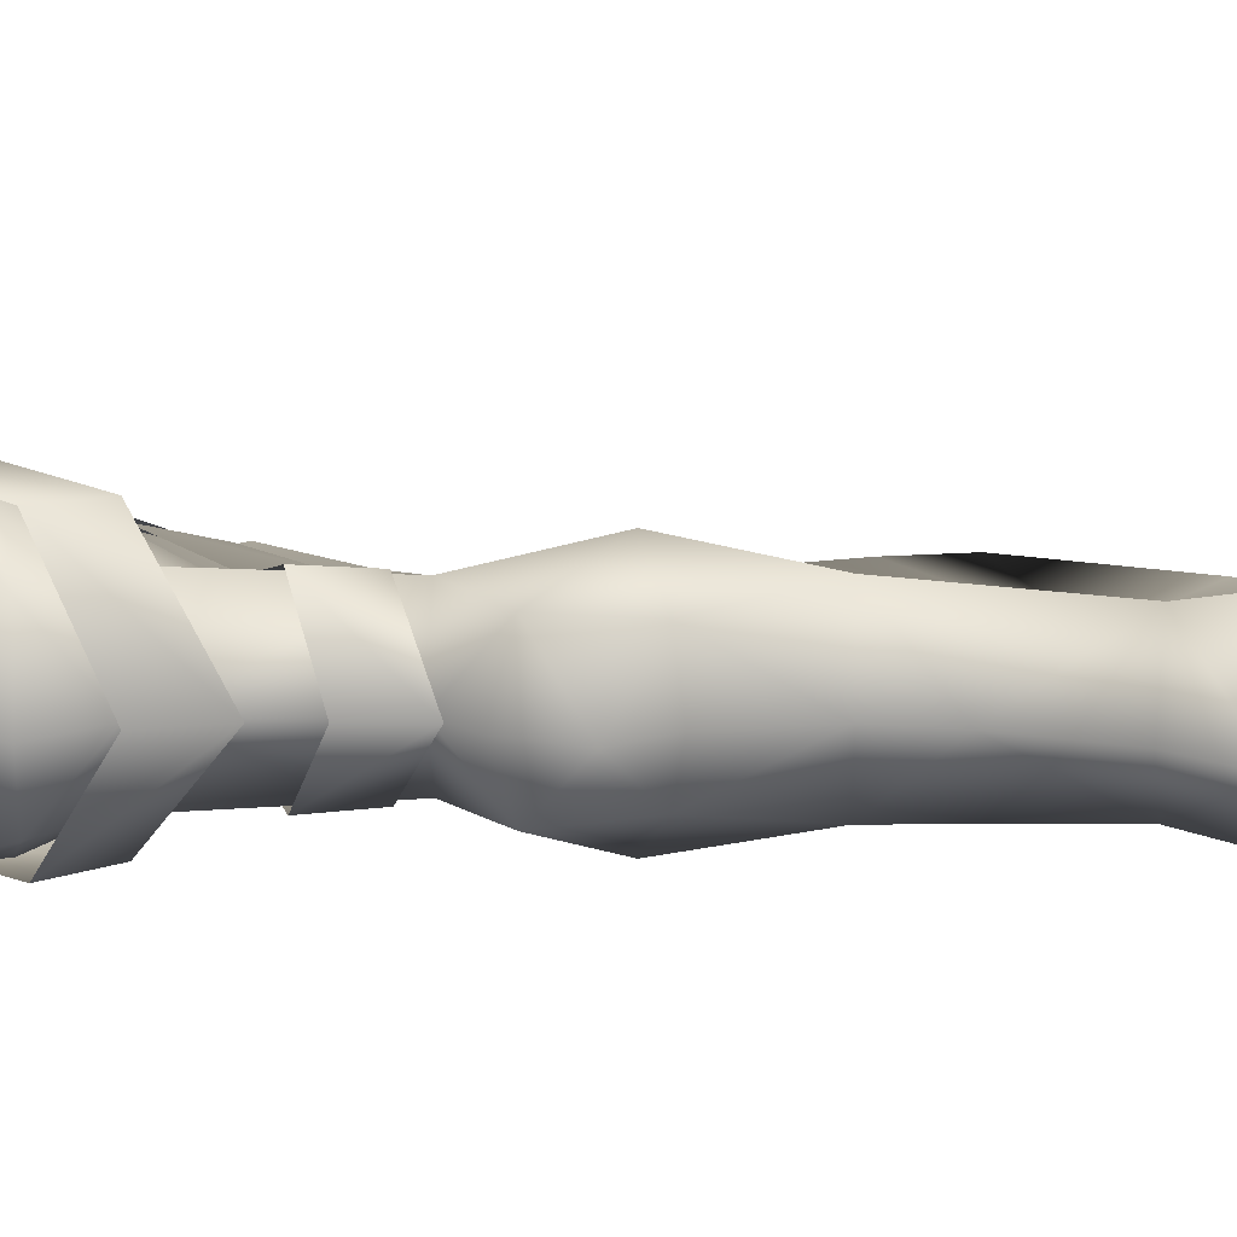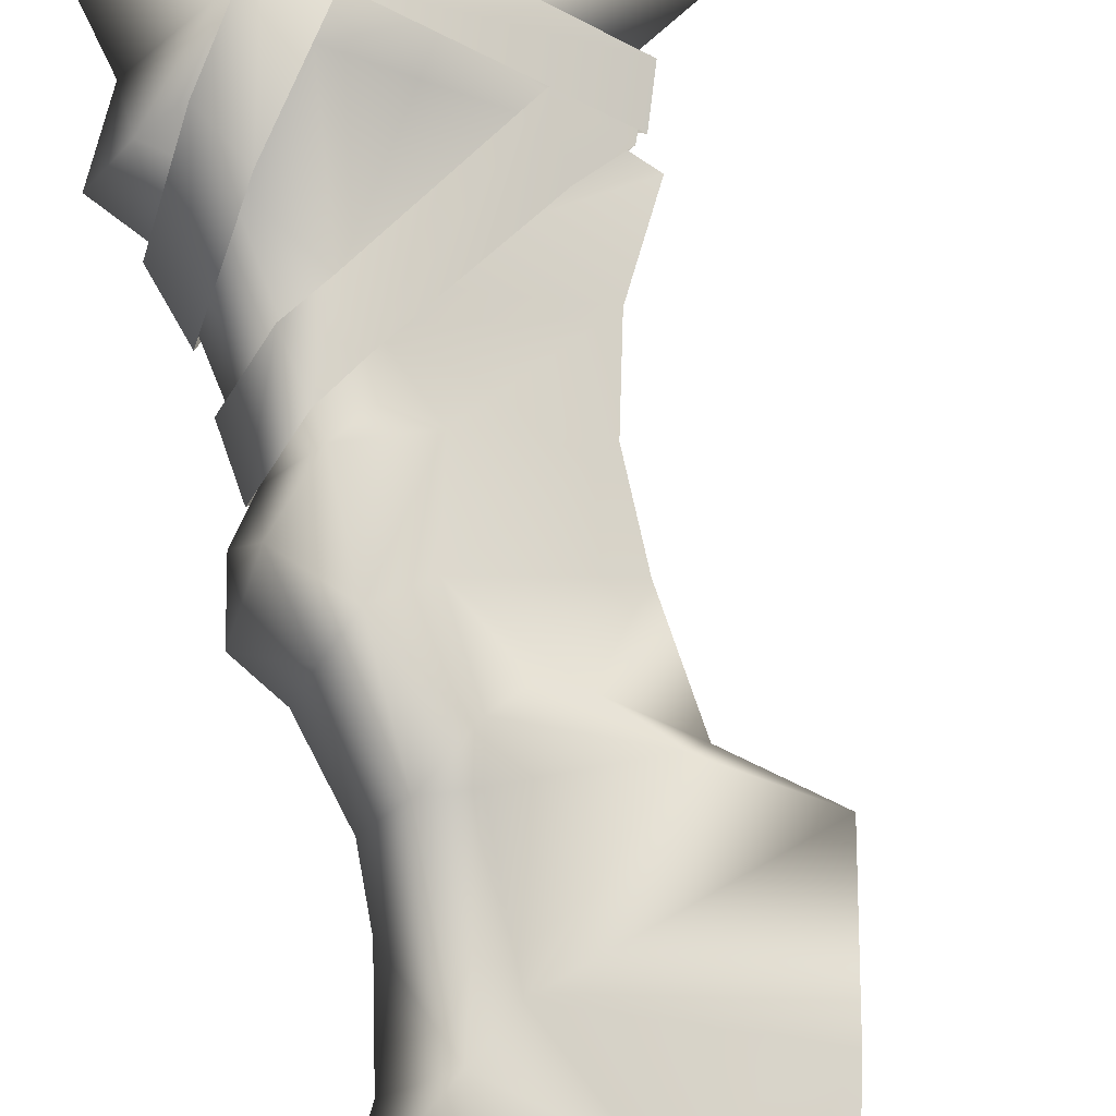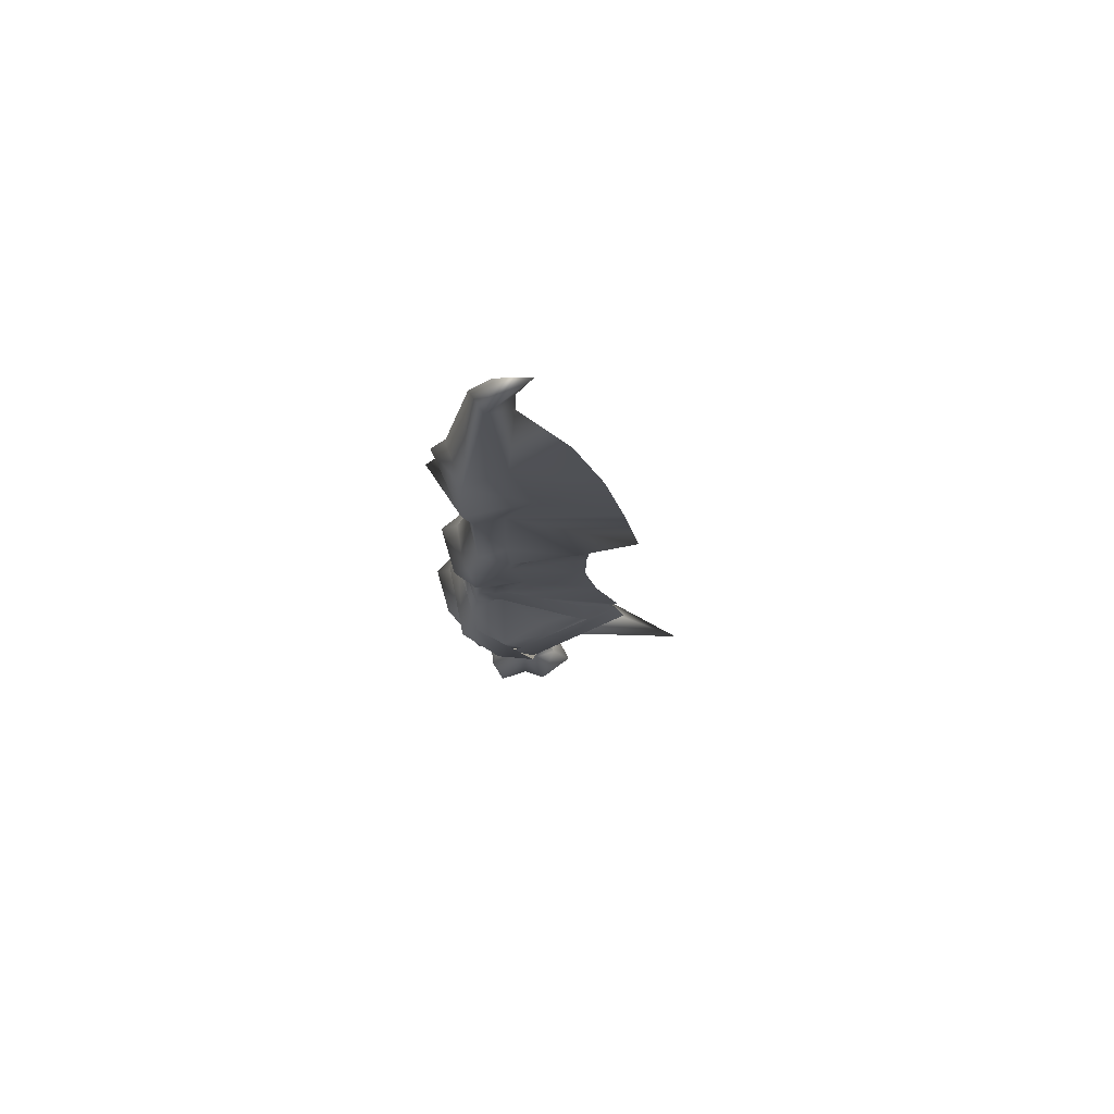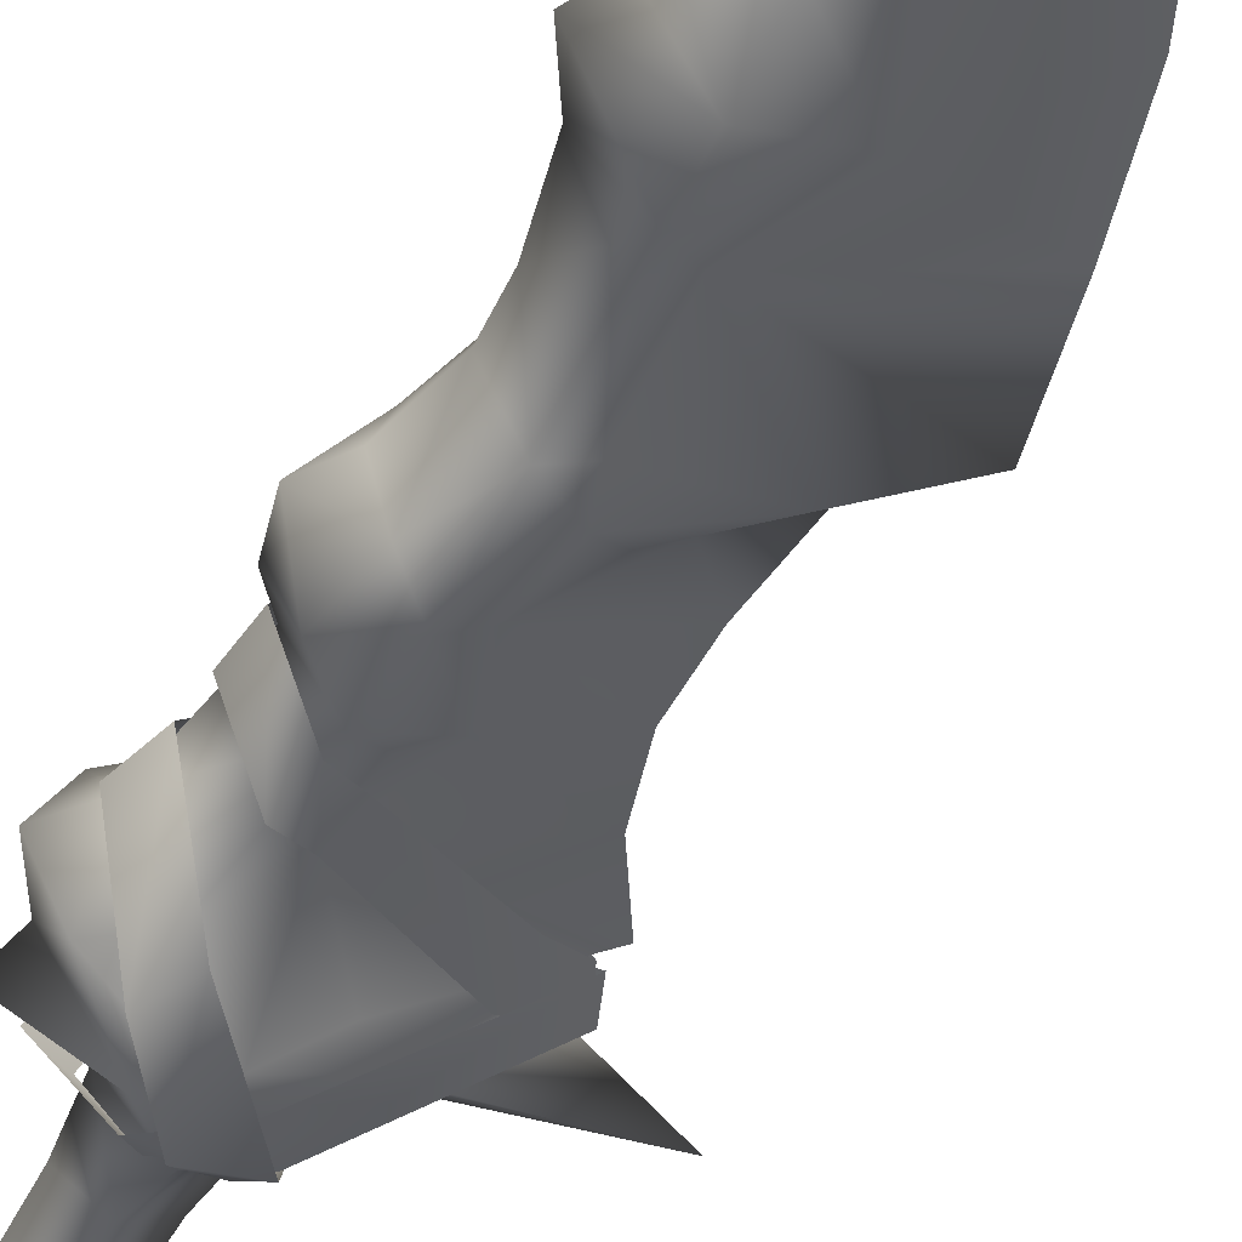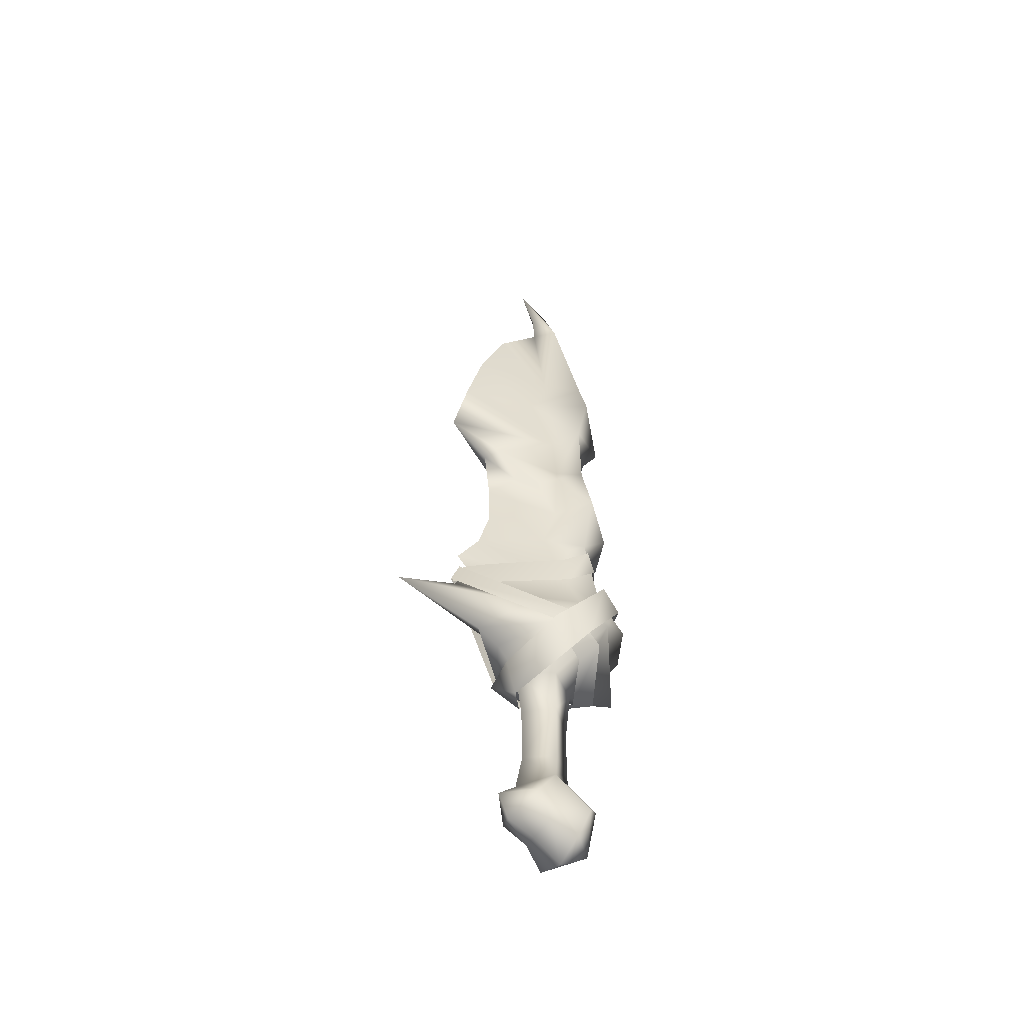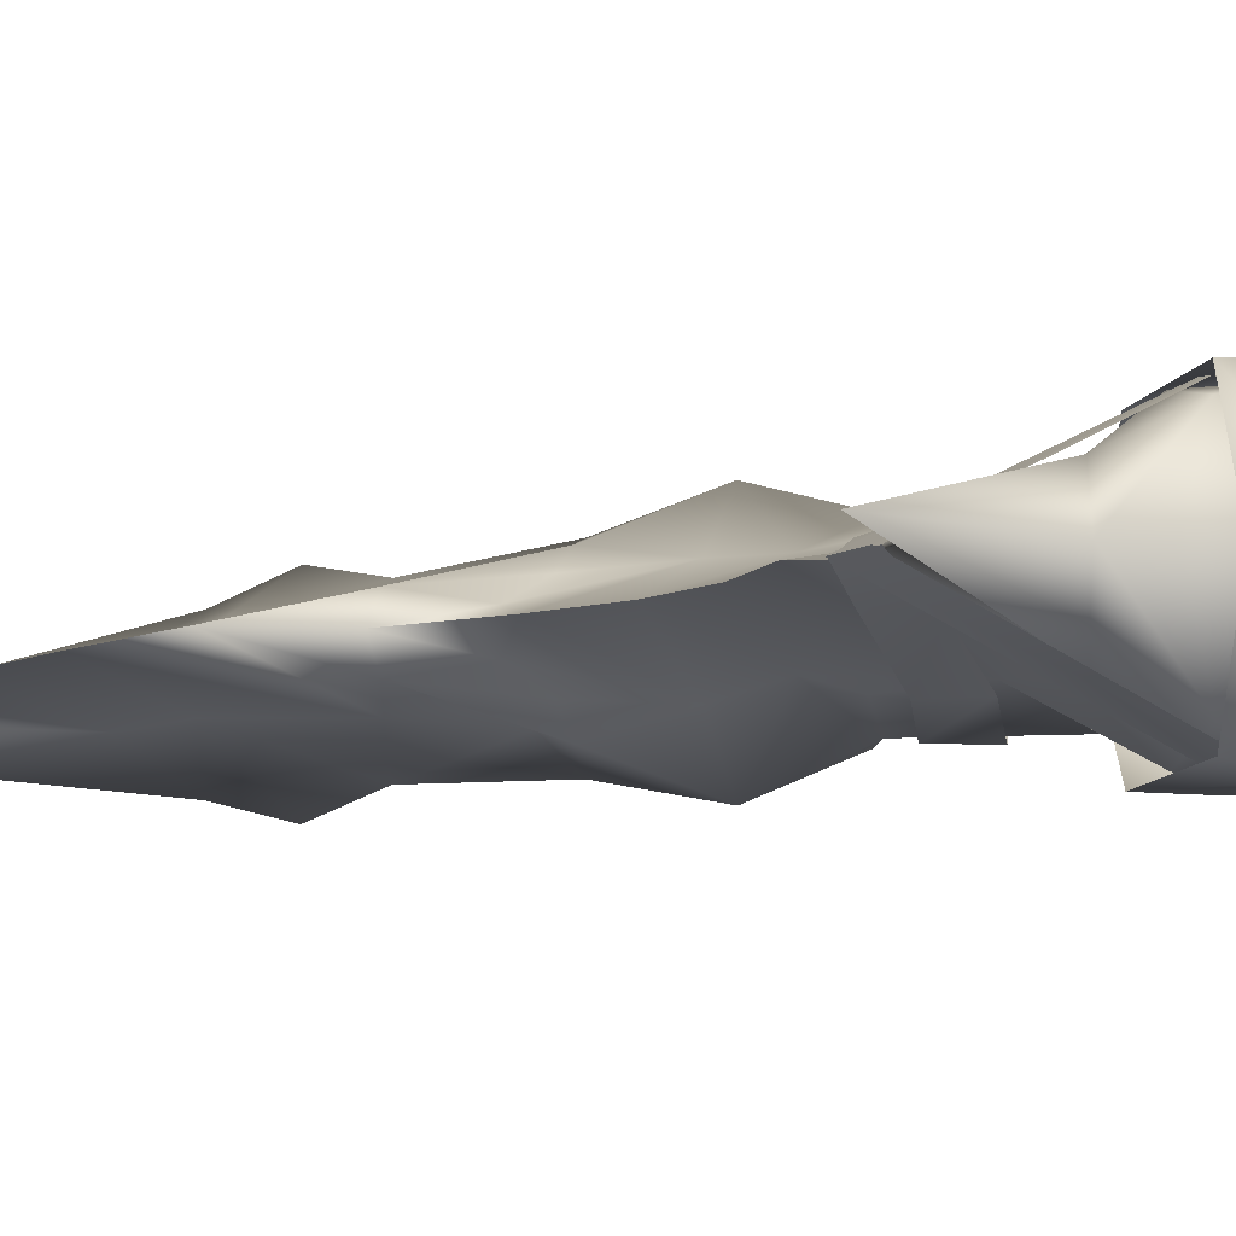
<metadata>
{"format":"obj","ext":"obj","renderer":"f3d","projection":"perspective","resolution":1024,"background":"white","views":[{"elev":18.6,"azim":-84.0,"up":"+Y"},{"elev":77.1,"azim":-12.8,"up":"+Y"},{"elev":74.0,"azim":13.4,"up":"+Z"},{"elev":-47.1,"azim":-26.2,"up":"+Y"},{"elev":-53.6,"azim":145.6,"up":"+Z"},{"elev":-7.2,"azim":133.1,"up":"+Y"}]}
</metadata>
<code>
g mesh00
v -4.527 0 14.43
v 0.09674 -3.406 13.18
v -5.111 -7.921 21.29
v -4.298 -6.996 17.92
v -2.282 -5.232 15.39
v 2.674 -6.903 18.73
v -2.837 1.799 101.5
v -4.958 0 102.5
v -2.202 0 107.6
v 12.57 0 72.16
v -1.454 -2.1 67.04
v 14.75 0 61.84
v -9.433 0 34.68
v -10.81 0 30.12
v -7.22 -7.821 25.61
v 8.759 2.088 26.75
v 8.83 1.303 31.29
v 12.18 0 29.66
v -4.34 0 -6.047
v 0.09531 -2.845 -4.256
v -3.592 0 -0.0371
v -1.295 7.407 24.07
v 2.674 6.168 18.73
v -5.111 7.921 21.29
v 7.784 1.931 57.82
v 4.562 1.157 54.18
v 2.094 2.613 53.45
v -8.462 0 84.45
v -5.414 4.353 82.49
v 13.8 0 25.61
v 14.04 0 25.89
v 12.81 0 29.28
v 0.04908 -7.469 21.44
v -4.677 -4.56 69.76
v -8.736 0 69.56
v -7.284 0 62.61
v 3.088 -3.88 25.68
v -1.295 -7.407 24.07
v 4.825 -4.119 23.13
v -11.36 0 74.2
v -5.461 -5.833 76.27
v -9.809 0 77.25
v -4.527 0 14.43
v -5.111 -7.921 21.29
v -11.25 0 16.78
v 2.674 -6.168 18.73
v 6.614 0 17.33
v 9.672 0 18.93
v 2.167 -1.813 74.9
v -4.997 -3.576 -8.34
v -3.066 -5.22 -10.21
v -6.173 0 -12.08
v 2.094 -2.613 53.45
v 7.784 -1.931 57.82
v -0.4097 -4.179 54.78
v -1.192 -3.305 57.73
v -4.344 -5.165 57.79
v -0.9432 -3.027 47.98
v -4.623 -6.823 49.38
v 0.8073 -2.469 41.35
v 2.216 0 110.5
v -2.837 -1.799 101.5
v 0.1963 0 104.6
v 6.357 0 -8.529
v 3.104 -3.772 -9.024
v 4.971 0 -11.82
v 1.408 0 -12.86
v 0.7554 -2.534 -11.71
v 0.1736 -3.349 -9.817
v -0.4993 -2.422 7.965
v 13.34 0 25.29
v 4.825 4.119 23.13
v 11.71 0 29.78
v -3.066 5.22 -10.21
v -2.186 3.799 -13.52
v 0.1736 3.349 -9.817
v -4.926 0 13.43
v -8.155 0 15.18
v -4.298 6.996 17.92
v -4.623 6.823 49.38
v -0.4097 4.179 54.78
v -0.9432 3.027 47.98
v 12.18 0 29.66
v 8.759 -2.088 26.75
v 13.8 0 25.61
v 3.919 0 10.13
v 2.674 -7.493 18.73
v -2.209 -8.084 18.2
v -5.089 -7.558 29.28
v -12.81 0 26.31
v -9.733 0 29.99
v -9.977 5.027 25.9
v -0.7326 1.562 83.51
v -0.01067 0 99.93
v 3.039 0 7.213
v -0.4993 2.422 7.965
v 4.018 0 14.33
v 8.346 0 43.03
v 9.907 0 36.98
v 0.8073 2.469 41.35
v -6.244 0 -8.407
v -4.997 3.576 -8.34
v 0.09531 2.845 -4.256
v -0.478 2.422 -0.3676
v 2.964 0 -0.7217
v -4.344 5.165 57.79
v -4.677 4.56 69.76
v -1.192 3.305 57.73
v 2.674 6.168 18.73
v 0.09674 3.406 13.18
v -5.111 7.921 21.29
v 2.167 1.813 74.9
v -2.416 2.982 33.58
v 3.088 3.88 25.68
v -6.631 6.994 24.91
v -6.33 5.183 28.7
v -4.584 4.609 41.37
v -7.863 0 41.48
v -8.674 0 42.3
v -5.584 -5.191 35.68
v -4.892 -4.919 39.76
v -2.428 -3.659 33.58
v -1.795 -3.549 37.55
v 8.83 -1.303 31.29
v 10 0 82.37
v -0.7326 -1.562 83.51
v 6.223 0 91.9
v -6.631 -6.994 24.91
v 21.73 0 20.71
v 9.217 0 57.4
v 4.562 -1.157 54.18
v 8.335 0 49.45
v 8.346 0 43.03
v 9.907 0 36.98
v -2.416 -2.982 33.58
v 13.11 0 31.3
v 11.71 0 29.78
v -7.22 7.756 25.61
v -5.089 7.626 29.28
v -2.209 8.152 18.2
v 2.674 7.562 18.73
v 5.292 0 15.18
v -1.795 3.549 37.55
v -2.428 3.659 33.58
v -4.892 4.919 39.76
v -5.584 5.191 35.68
v -9.156 0 37.93
v -7.079 -3.981 50.94
v -7.065 0 58
v -8.693 0 51.67
v -5.461 5.833 76.27
v -10.39 0 80.63
v -5.414 -4.353 82.49
v 12.81 0 29.28
v 14.04 0 25.89
v 0.04908 7.469 21.44
v 2.674 6.903 18.73
v -2.282 5.232 15.39
v -3.78 0 7.719
v -0.478 -2.422 -0.3676
v 6.223 0 91.9
v 10 0 82.37
v 12.57 0 72.16
v -1.454 2.1 67.04
v 13.11 0 31.3
v 8.335 0 49.45
v -8.258 4.475 45.1
v -9.878 0 44.04
v -7.079 3.981 50.94
v -10.93 0 48.55
v -8.258 -4.475 45.1
v -4.584 -4.609 41.37
v 4.018 0 14.33
v -6.33 -5.183 28.7
v -9.977 -5.027 25.9
v -10.19 0 21.41
v -2.186 -3.799 -13.52
v -2.257 0 -15.15
v 0.7554 2.534 -11.71
v 3.104 3.772 -9.024
v 3.95 0 -6.144
v 2.674 -6.168 18.73
v -1.799 -3.188 39.76
v -1.799 3.188 39.76
f 1 2 3
f 4 5 6
f 7 8 9
f 10 11 12
f 13 14 15
f 16 17 18
f 19 20 21
f 22 23 24
f 25 26 27
f 28 8 29
f 30 16 18
f 31 32 6
f 6 32 33
f 6 33 4
f 34 35 36
f 37 38 39
f 40 41 42
f 43 44 45
f 46 47 48
f 34 11 49
f 20 50 51
f 51 50 52
f 53 54 55
f 55 54 56
f 55 56 57
f 58 59 60
f 61 62 63
f 64 65 66
f 67 66 68
f 68 66 65
f 68 65 69
f 2 1 70
f 71 72 73
f 52 74 75
f 75 74 76
f 5 4 77
f 77 4 78
f 77 78 79
f 80 81 82
f 83 84 85
f 86 87 88
f 88 87 89
f 88 89 15
f 15 89 13
f 90 91 92
f 93 7 94
f 95 96 97
f 98 99 100
f 101 19 102
f 102 19 103
f 19 21 103
f 103 21 104
f 103 104 105
f 106 107 108
f 109 110 111
f 111 110 1
f 8 7 29
f 29 7 93
f 29 93 112
f 113 114 22
f 115 92 116
f 116 92 91
f 116 91 117
f 117 91 118
f 119 120 121
f 121 120 122
f 121 122 123
f 123 122 84
f 123 84 124
f 124 84 83
f 11 10 49
f 49 10 125
f 49 125 126
f 126 125 127
f 126 127 94
f 128 44 38
f 38 44 46
f 38 46 39
f 39 46 48
f 39 48 129
f 130 131 132
f 132 131 58
f 132 58 133
f 133 58 60
f 133 60 134
f 134 60 135
f 134 135 136
f 136 135 137
f 14 13 138
f 138 13 139
f 138 139 140
f 140 139 141
f 140 141 86
f 86 141 142
f 86 142 87
f 17 16 143
f 143 16 144
f 143 144 145
f 145 144 146
f 145 146 119
f 119 146 147
f 119 147 120
f 130 54 131
f 131 54 53
f 131 53 58
f 58 53 55
f 58 55 59
f 59 55 57
f 59 57 148
f 148 57 149
f 148 149 150
f 107 40 151
f 151 40 42
f 151 42 152
f 152 42 41
f 152 41 153
f 20 19 50
f 50 19 101
f 50 101 52
f 52 101 102
f 52 102 74
f 74 102 103
f 74 103 76
f 154 155 156
f 156 155 157
f 156 157 79
f 79 157 158
f 79 158 77
f 109 97 110
f 110 97 96
f 110 96 1
f 1 96 159
f 1 159 70
f 70 159 160
f 70 160 105
f 94 161 93
f 93 161 162
f 93 162 112
f 112 162 163
f 112 163 164
f 164 163 12
f 164 12 25
f 23 22 72
f 72 22 114
f 72 114 73
f 73 114 113
f 73 113 165
f 166 98 82
f 82 98 100
f 82 100 80
f 80 100 117
f 80 117 167
f 167 117 118
f 167 118 168
f 108 81 106
f 106 81 80
f 106 80 169
f 169 80 167
f 169 167 170
f 170 167 168
f 170 168 171
f 171 168 118
f 171 118 172
f 172 118 91
f 26 25 130
f 130 25 12
f 130 12 54
f 54 12 11
f 54 11 56
f 56 11 34
f 56 34 57
f 57 34 36
f 57 36 149
f 46 173 47
f 47 173 23
f 47 23 48
f 48 23 72
f 48 72 129
f 129 72 71
f 129 71 39
f 39 71 137
f 39 137 37
f 37 137 135
f 37 135 38
f 38 135 174
f 38 174 128
f 128 174 175
f 128 175 44
f 44 175 176
f 44 176 45
f 45 176 24
f 45 24 43
f 69 177 68
f 68 177 178
f 68 178 67
f 67 178 179
f 67 179 66
f 66 179 180
f 66 180 64
f 64 180 181
f 64 181 65
f 65 181 20
f 65 20 69
f 69 20 51
f 69 51 177
f 177 51 52
f 177 52 178
f 178 52 75
f 178 75 179
f 179 75 76
f 179 76 180
f 180 76 103
f 180 103 181
f 181 103 105
f 181 105 20
f 20 105 160
f 20 160 21
f 21 160 159
f 21 159 104
f 104 159 96
f 104 96 105
f 105 96 95
f 105 95 70
f 70 95 97
f 70 97 2
f 2 97 182
f 2 182 3
f 130 166 26
f 26 166 82
f 26 82 27
f 27 82 81
f 27 81 25
f 25 81 108
f 25 108 164
f 164 108 107
f 164 107 112
f 112 107 151
f 112 151 29
f 29 151 152
f 29 152 28
f 28 152 153
f 28 153 8
f 8 153 62
f 8 62 9
f 9 62 61
f 9 61 7
f 7 61 63
f 7 63 94
f 94 63 62
f 94 62 126
f 126 62 153
f 126 153 49
f 49 153 41
f 49 41 34
f 34 41 40
f 34 40 35
f 35 40 107
f 35 107 36
f 36 107 106
f 36 106 149
f 149 106 169
f 149 169 150
f 150 169 170
f 150 170 148
f 148 170 171
f 148 171 59
f 59 171 172
f 59 172 60
f 60 172 183
f 60 183 135
f 135 183 172
f 135 172 174
f 174 172 91
f 174 91 175
f 175 91 90
f 175 90 176
f 176 90 92
f 176 92 24
f 24 92 115
f 24 115 22
f 22 115 116
f 22 116 113
f 113 116 117
f 113 117 184
f 184 117 100
f 184 100 113
f 113 100 99
f 113 99 165
g mesh01

</code>
